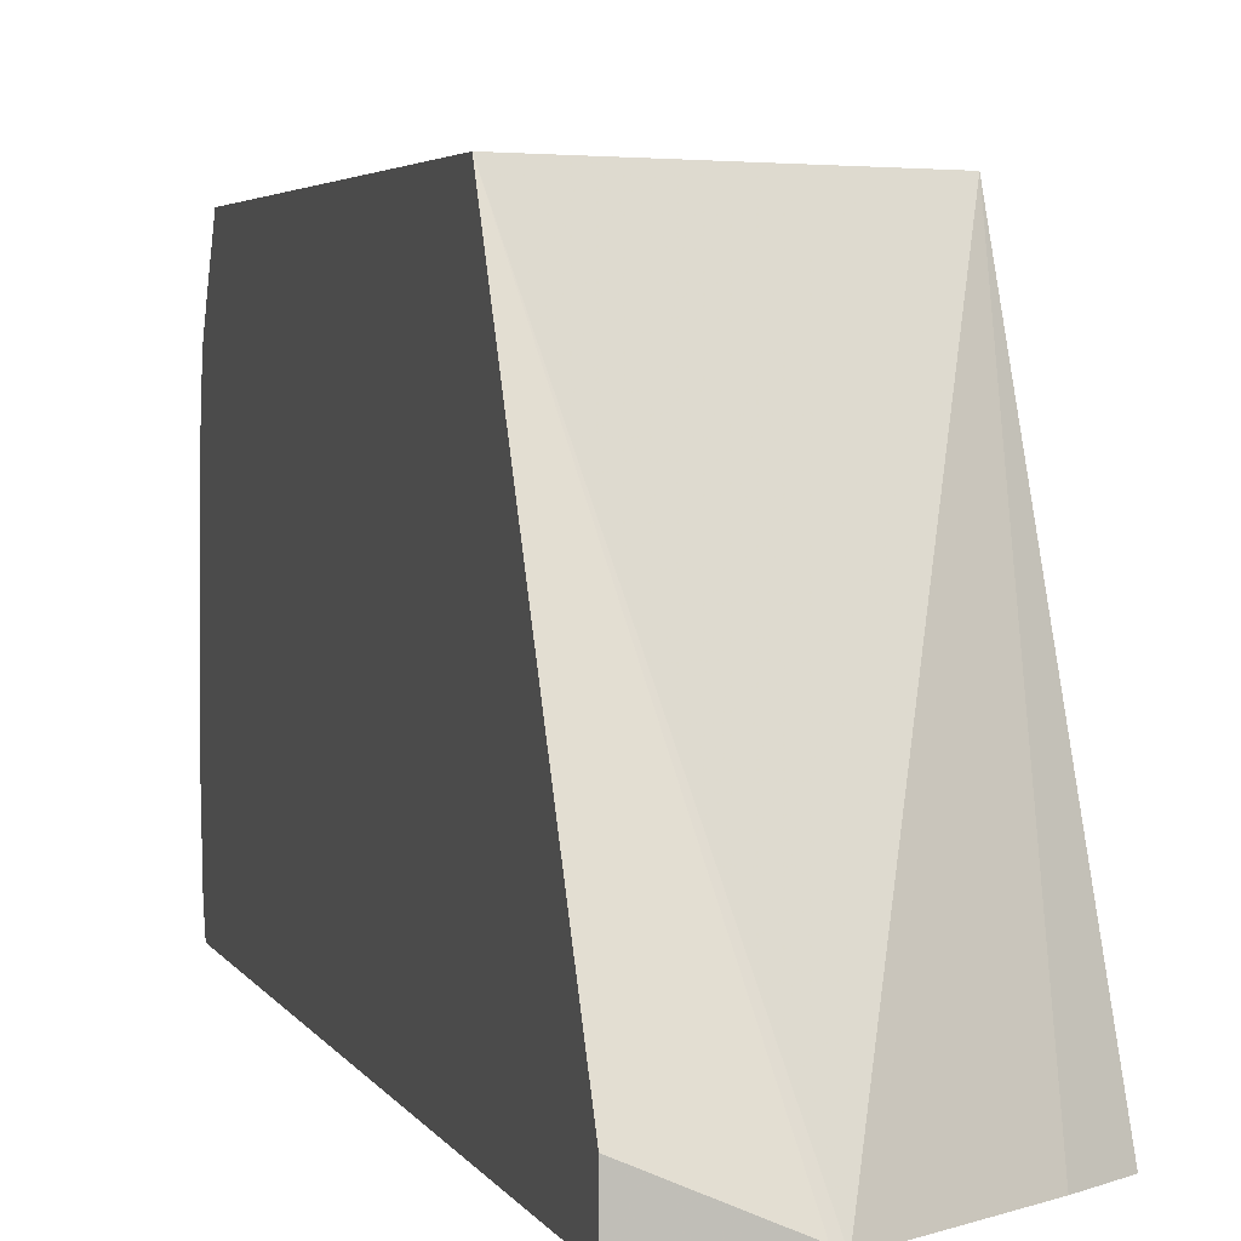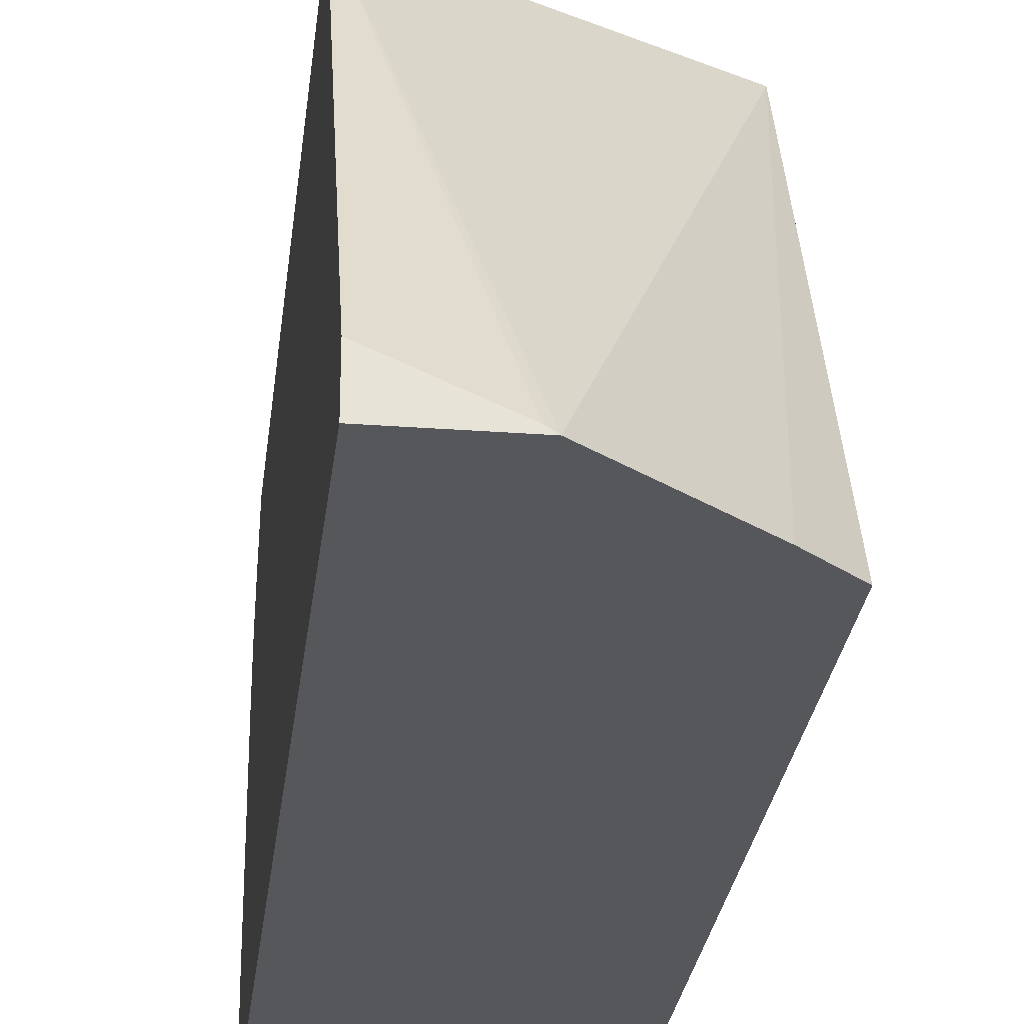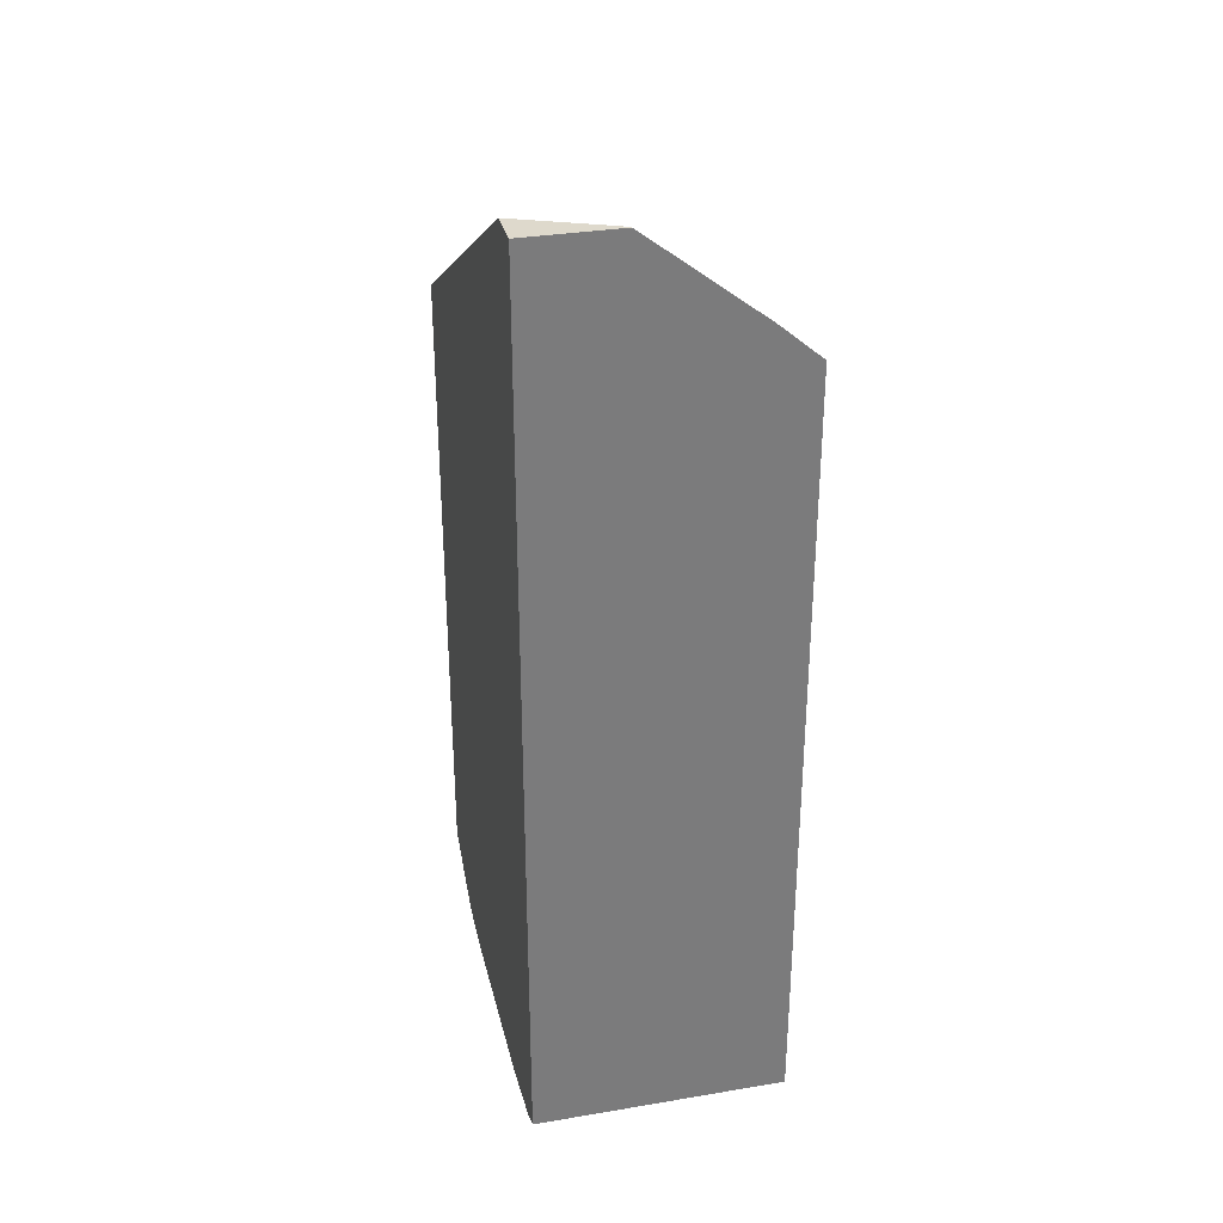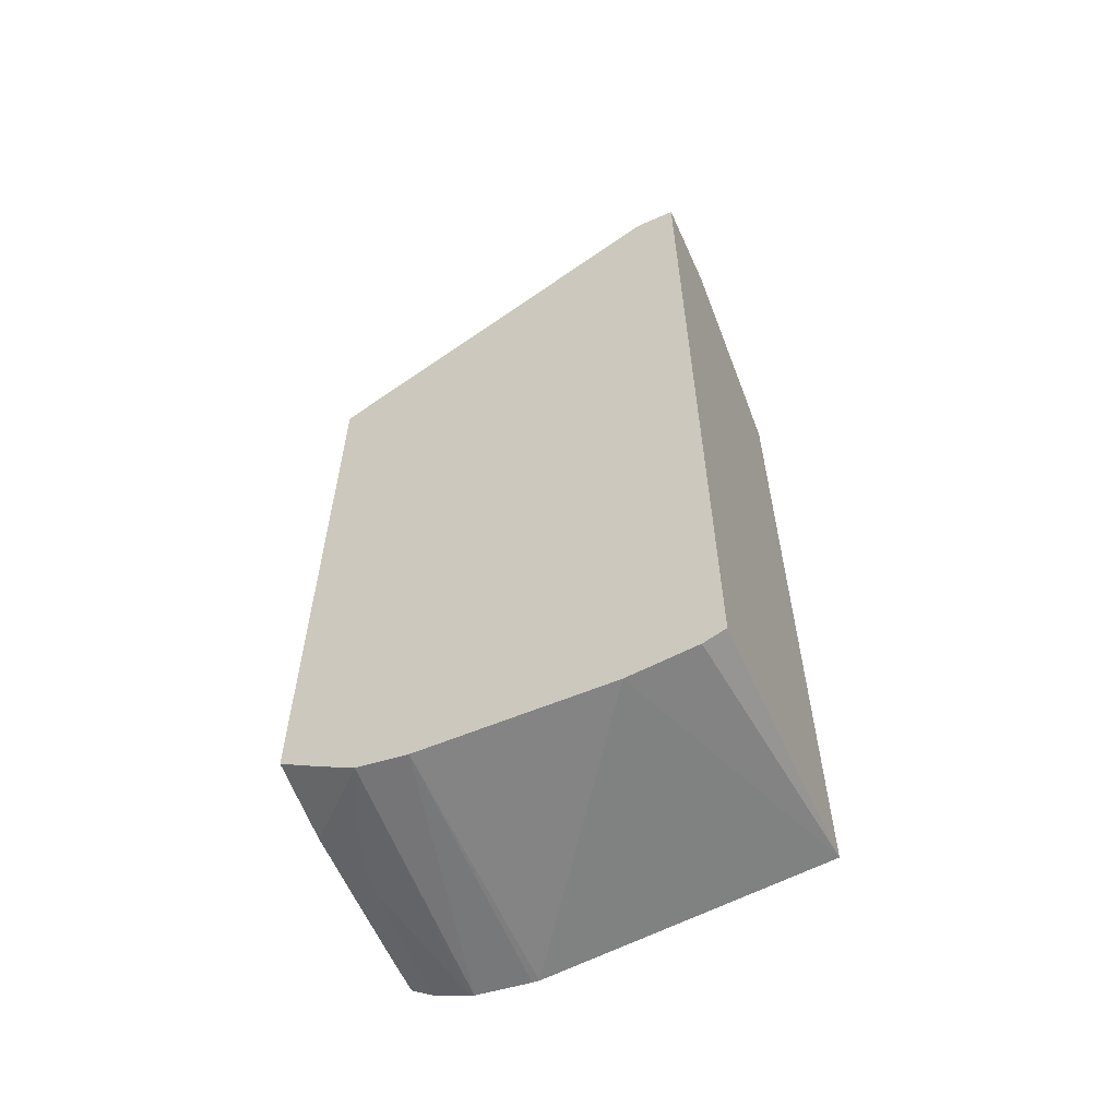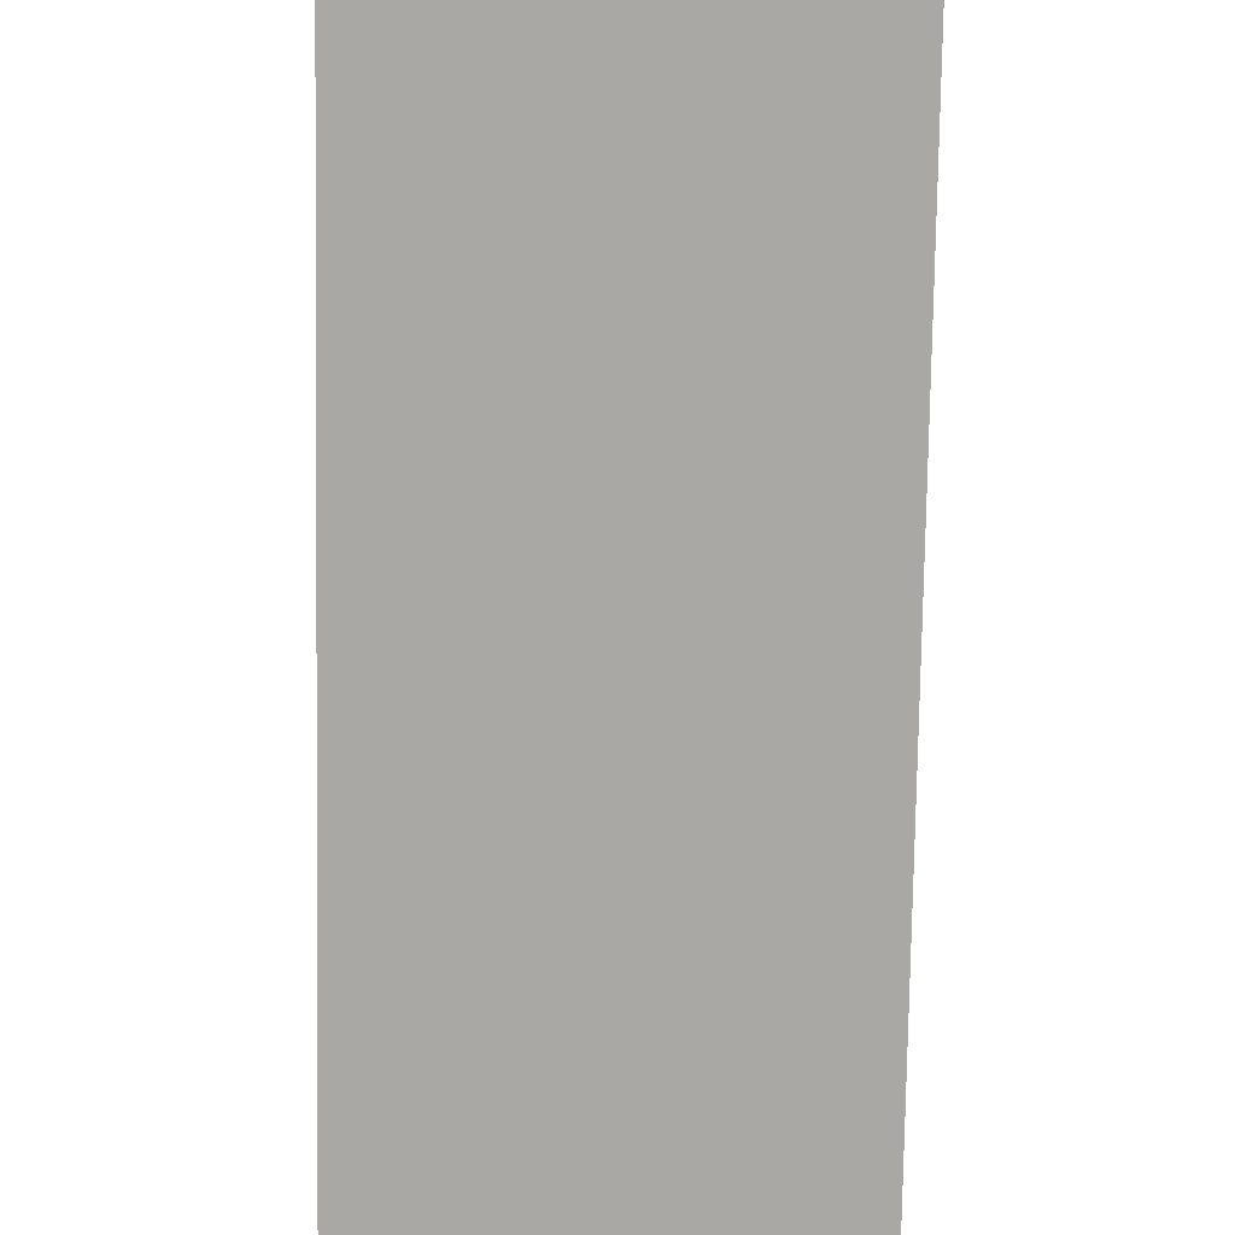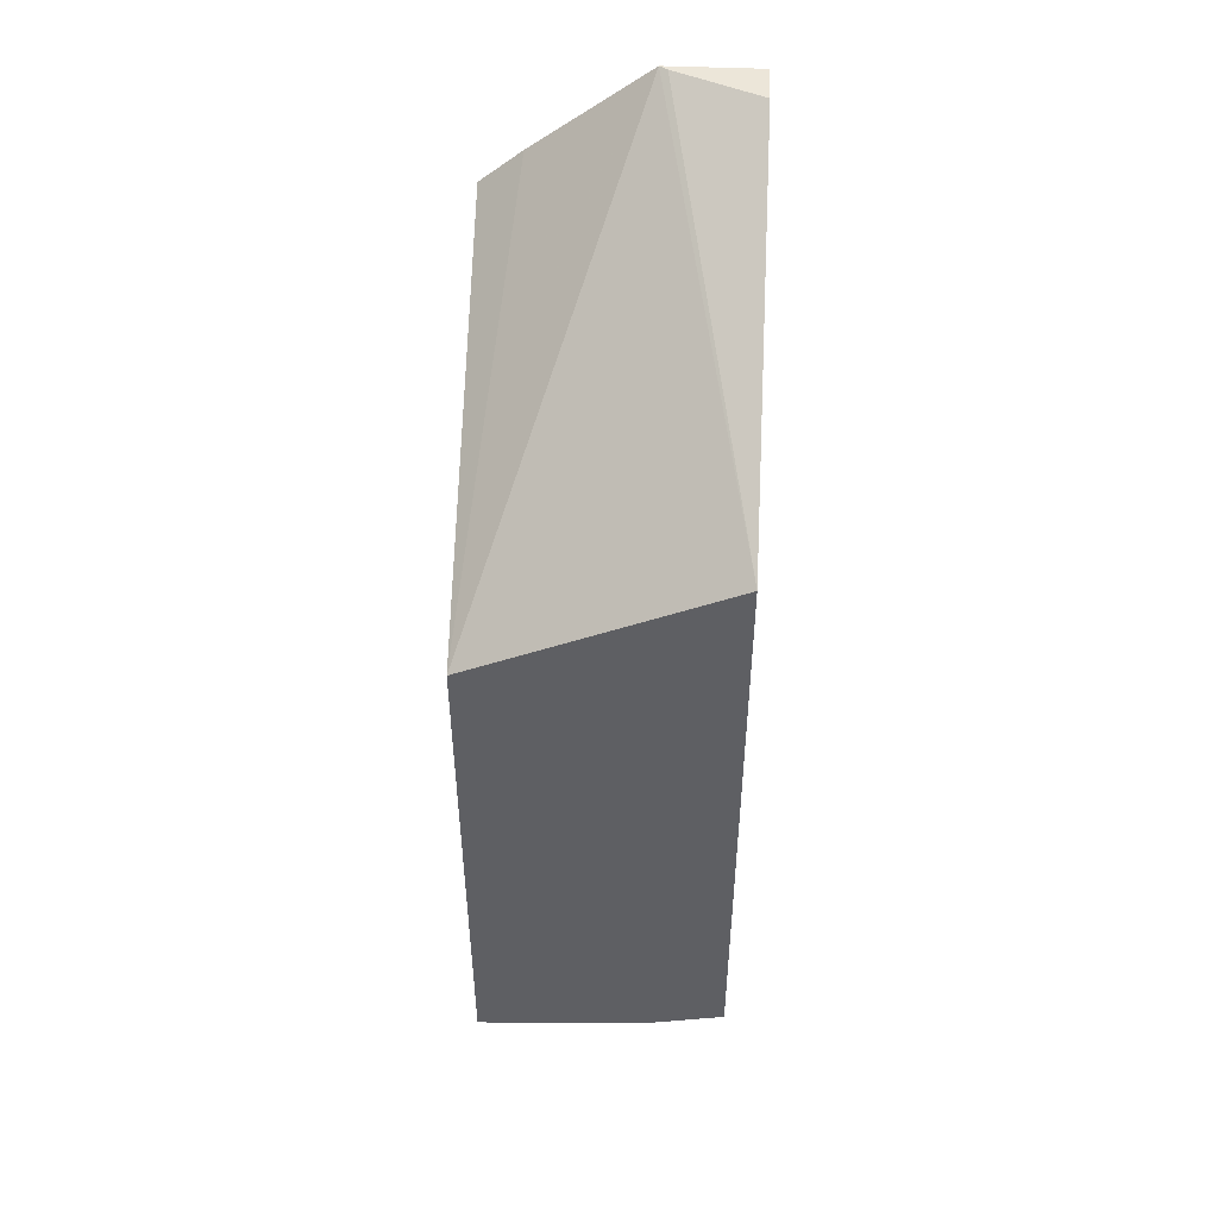
<metadata>
{"format":"obj","ext":"obj","renderer":"f3d","projection":"perspective","resolution":1024,"background":"white","views":[{"elev":3.4,"azim":165.7,"up":"+Z"},{"elev":-27.2,"azim":173.4,"up":"+Z"},{"elev":31.9,"azim":166.5,"up":"+Y"},{"elev":-59.1,"azim":114.5,"up":"+Y"},{"elev":-75.2,"azim":-0.9,"up":"+Z"},{"elev":48.6,"azim":2.6,"up":"+Y"}]}
</metadata>
<code>
v 0.08567 -0.09196 0.0452
v 0.08567 -0.08309 0.02959
v 0.08199 -0.08309 0.02799
v 0.08166 -0.08309 0.02778
v 0.07482 -0.09705 0.0452
v 0.08567 -0.1198 0.0452
v 0.08567 -0.08309 0.02778
v 0.07665 -0.08695 0.02778
v 0.07482 -0.1211 0.0452
v 0.07482 -0.0885 0.02778
v 0.08275 -0.1205 0.0452
v 0.08567 -0.121 0.04328
v 0.08567 -0.1218 0.02778
v 0.07482 -0.1216 0.04444
v 0.0765 -0.121 0.0452
v 0.07482 -0.1219 0.02778
v 0.0825 -0.1205 0.0452
v 0.08567 -0.1218 0.04193
v 0.08567 -0.1219 0.02783
v 0.07482 -0.1217 0.04429
v 0.07723 -0.1217 0.04417
v 0.0796 -0.1208 0.0452
v 0.08567 -0.1222 0.02873
v 0.08567 -0.1225 0.03164
v 0.07482 -0.123 0.03975
v 0.07993 -0.1215 0.04399
v 0.08148 -0.1214 0.04385
v 0.07482 -0.1225 0.04265
v 0.07482 -0.1226 0.04246
v 0.08567 -0.1222 0.03975
v 0.07482 -0.1229 0.04005
f 1 2 3
f 1 3 4
f 1 4 5
f 1 5 9
f 1 9 15
f 1 15 22
f 1 22 17
f 1 17 11
f 1 11 6
f 1 6 12
f 1 12 18
f 1 18 30
f 1 30 24
f 1 24 23
f 1 23 19
f 1 19 13
f 1 13 7
f 1 7 2
f 2 7 4
f 2 4 3
f 4 7 13
f 4 13 16
f 4 16 10
f 4 10 8
f 4 8 5
f 5 8 10
f 5 10 16
f 5 16 25
f 5 25 31
f 5 31 29
f 5 29 28
f 5 28 20
f 5 20 14
f 5 14 9
f 6 11 12
f 9 14 15
f 11 17 12
f 12 17 18
f 13 19 16
f 14 20 21
f 14 21 15
f 15 21 22
f 16 19 23
f 16 23 24
f 16 24 25
f 17 22 21
f 17 21 26
f 17 26 27
f 17 27 18
f 18 27 26
f 18 26 28
f 18 28 29
f 18 29 30
f 20 28 21
f 21 28 26
f 24 30 25
f 25 30 31
f 29 31 30

</code>
